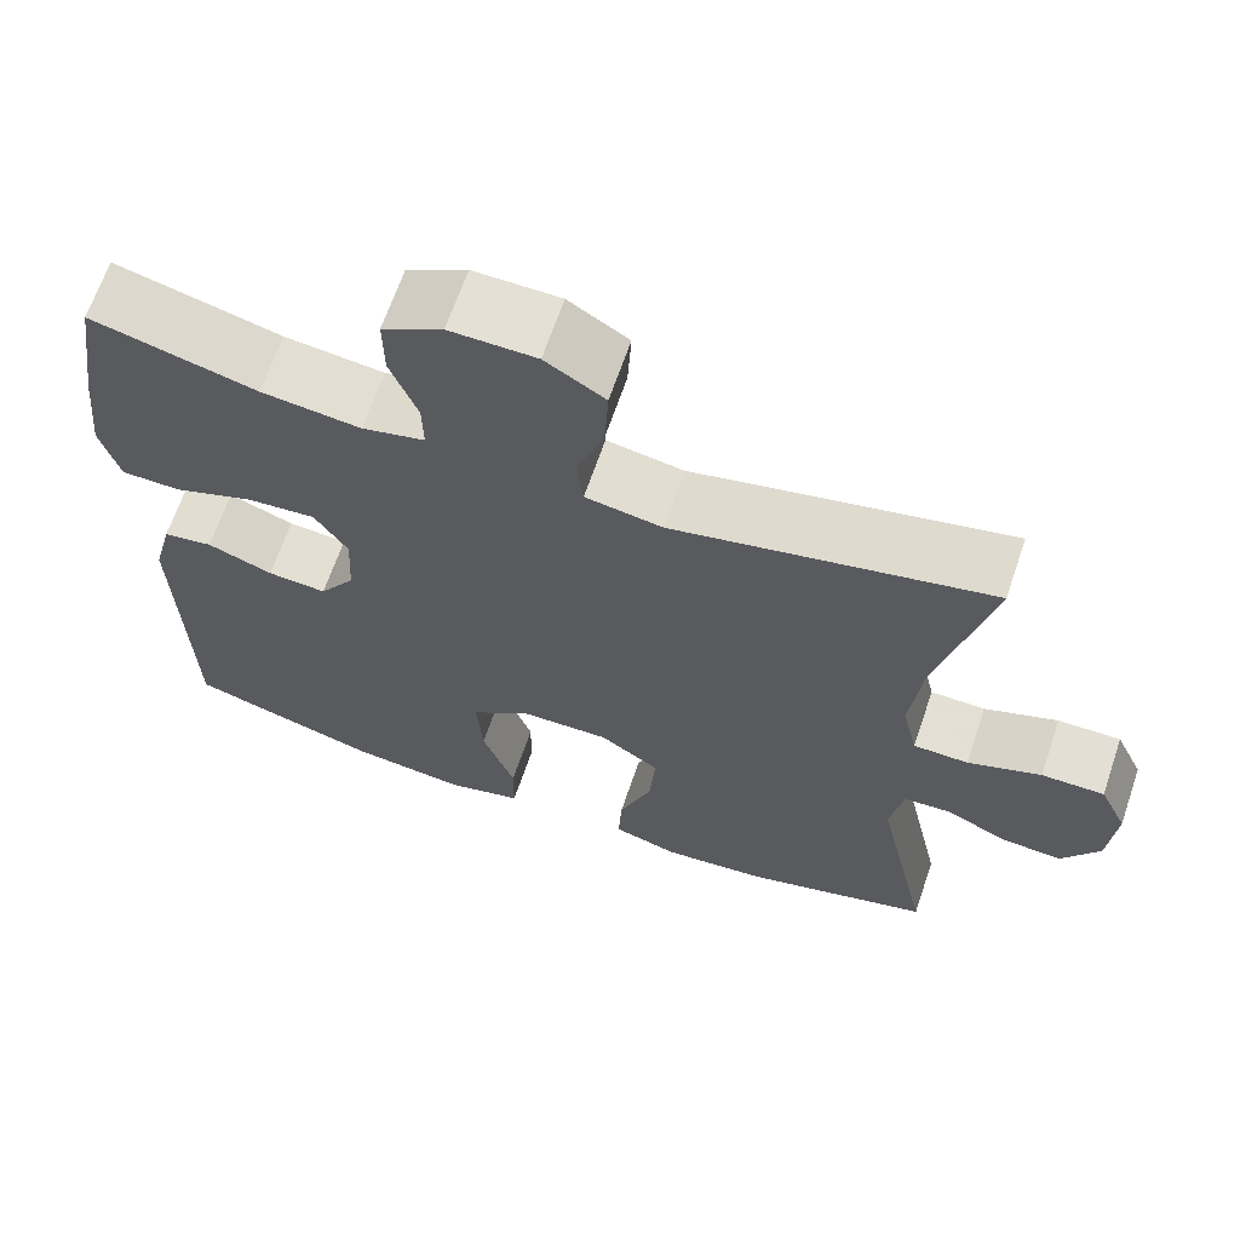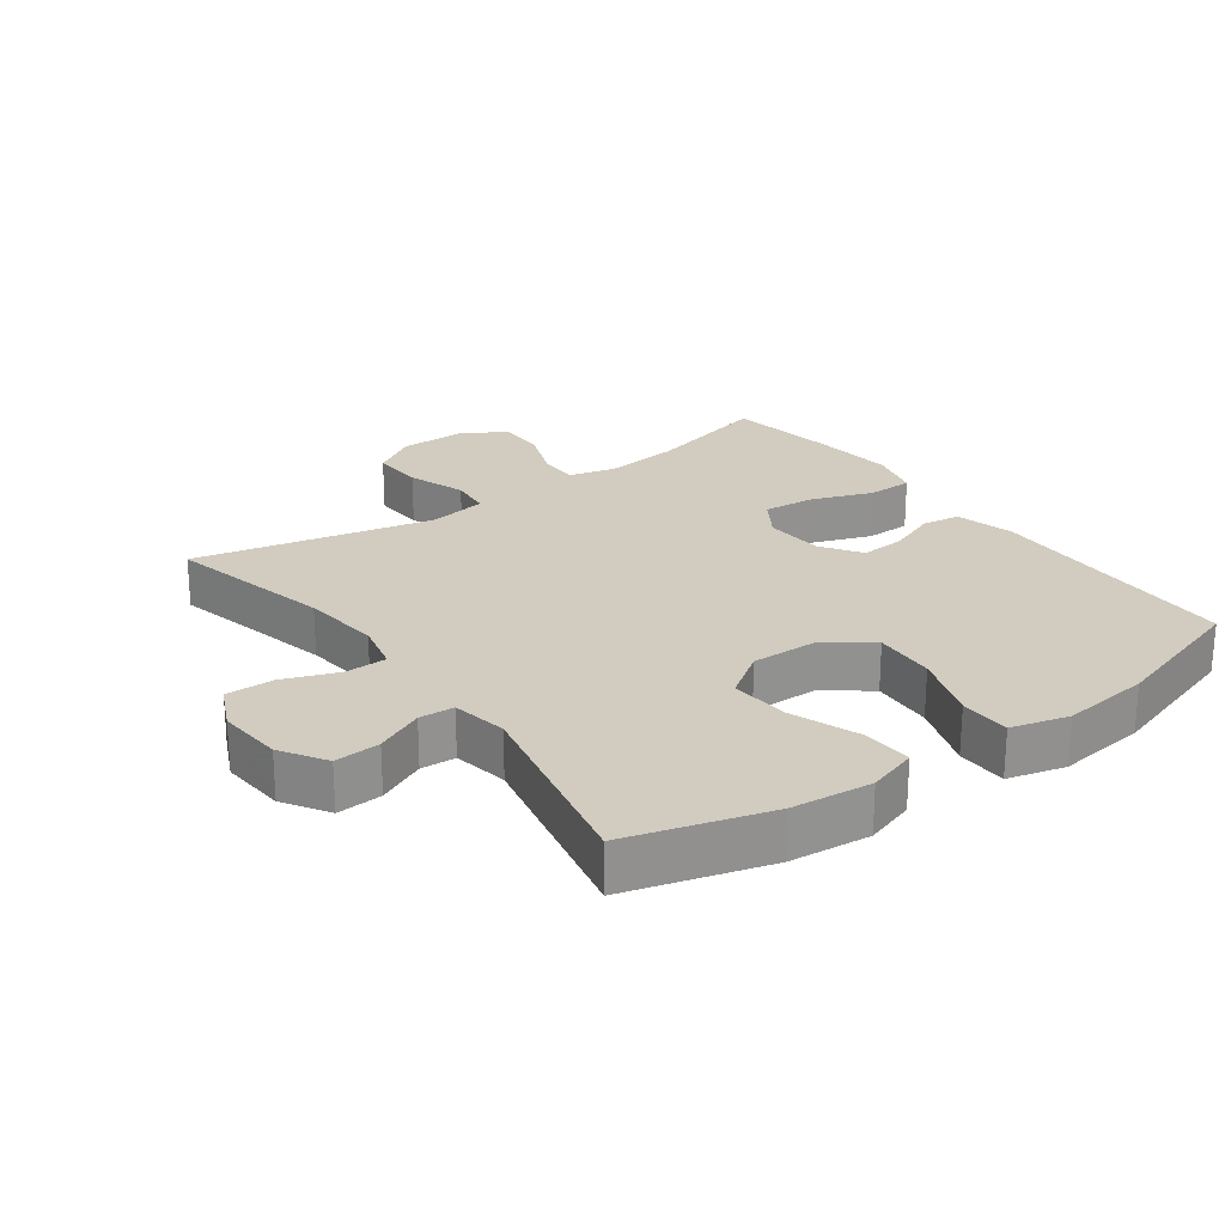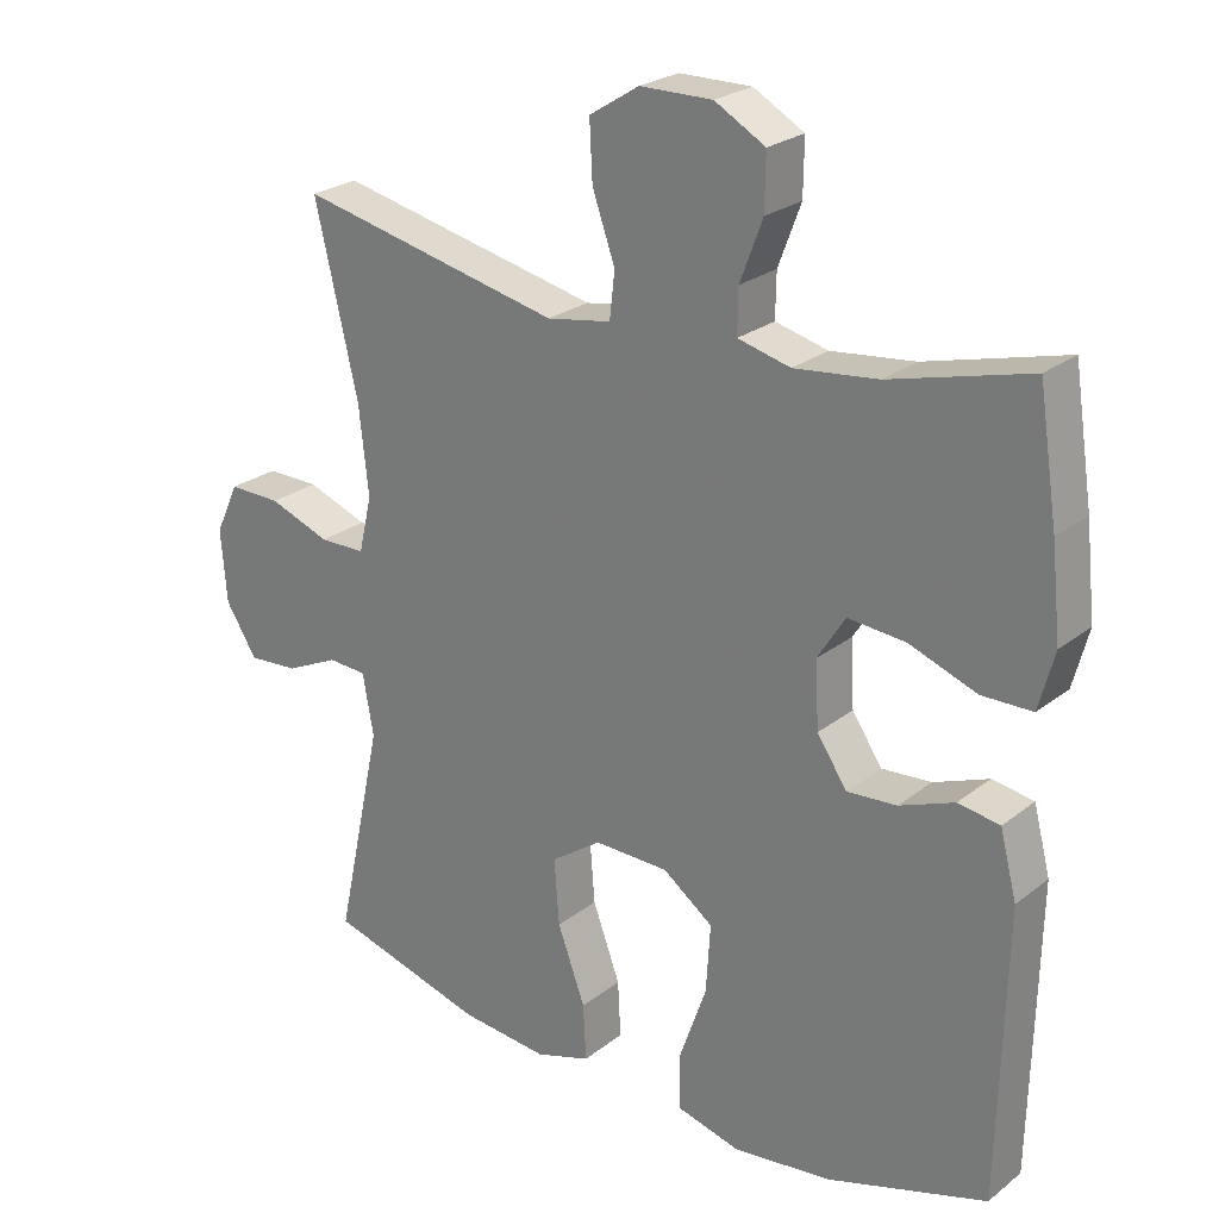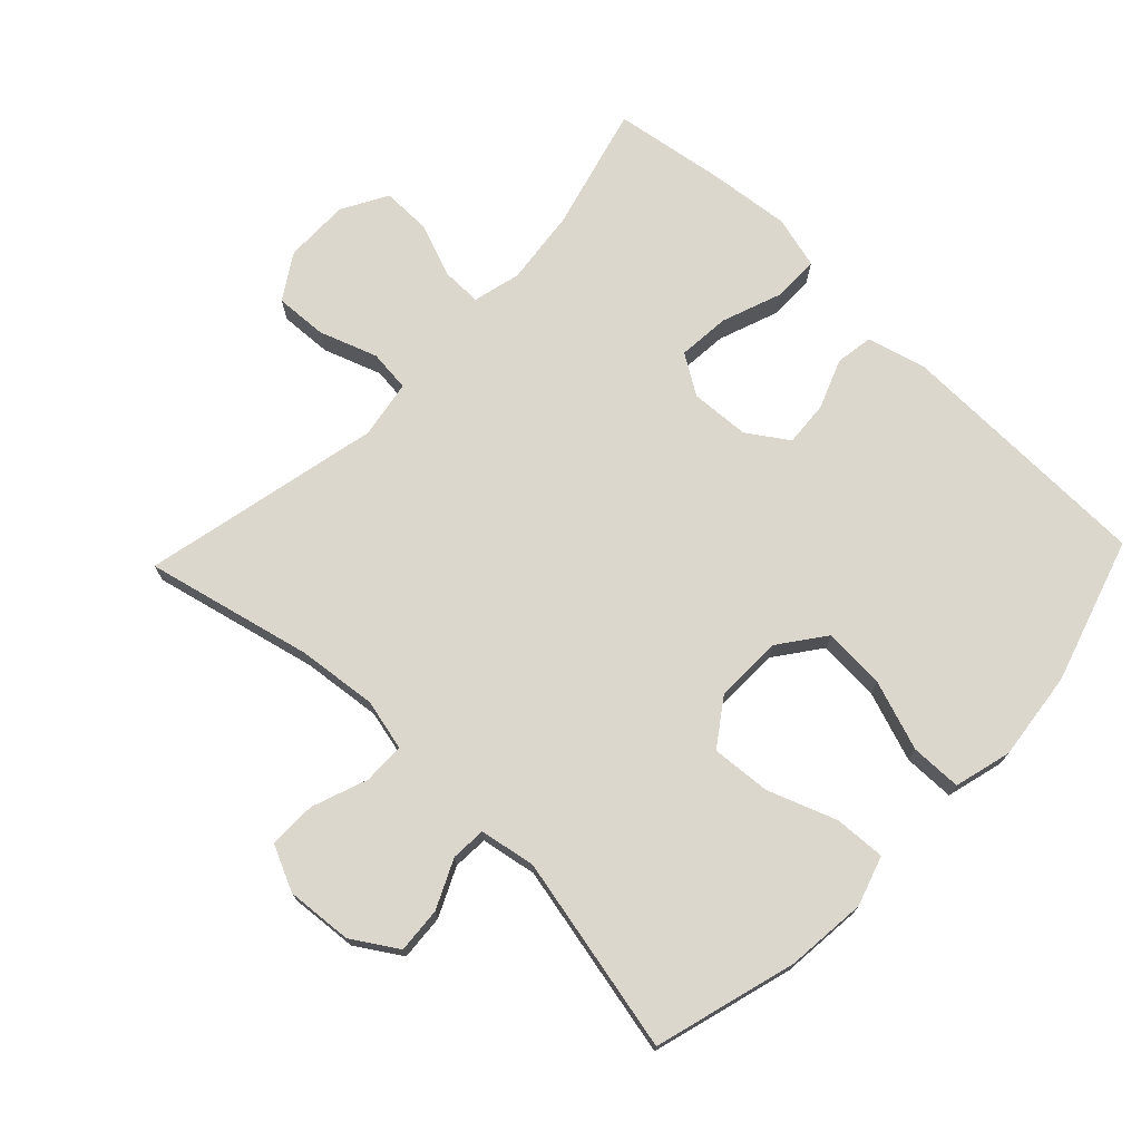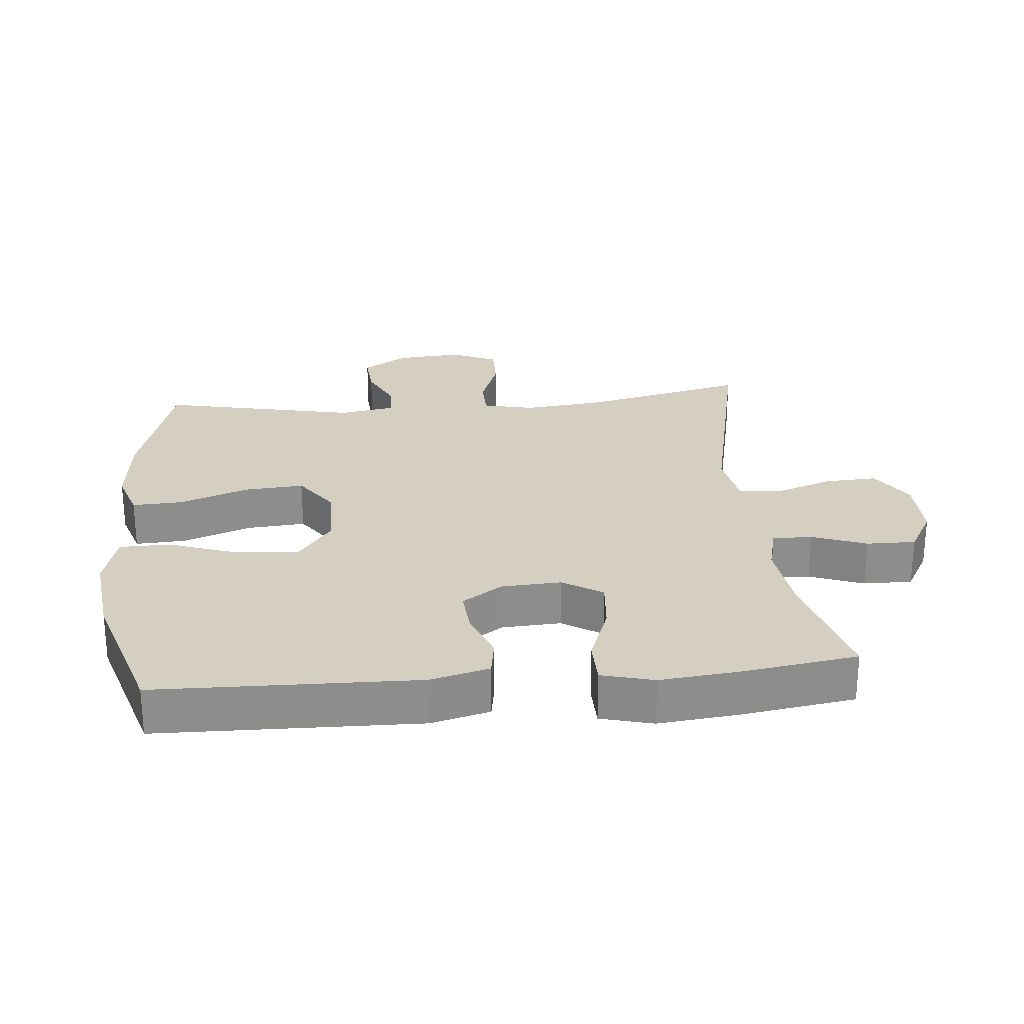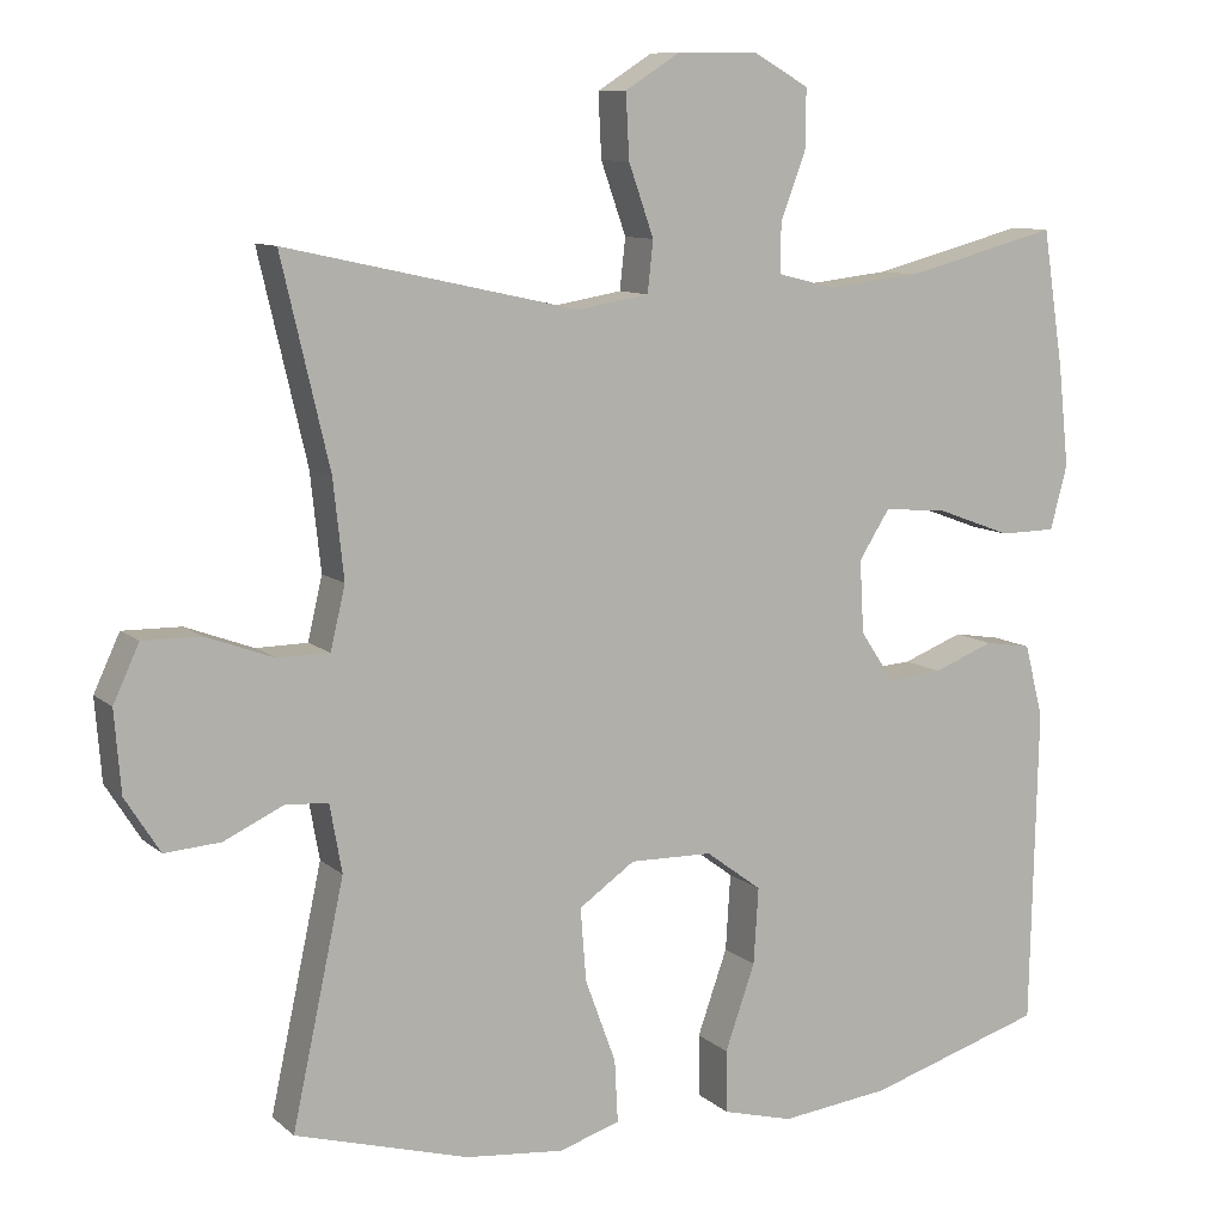
<metadata>
{"format":"obj","ext":"obj","renderer":"f3d","projection":"perspective","resolution":1024,"background":"white","views":[{"elev":66.2,"azim":18.8,"up":"+Z"},{"elev":24.0,"azim":144.0,"up":"+Y"},{"elev":24.6,"azim":-141.5,"up":"+Z"},{"elev":73.0,"azim":133.6,"up":"+Y"},{"elev":25.9,"azim":-95.3,"up":"+Y"},{"elev":9.6,"azim":153.2,"up":"+Z"}]}
</metadata>
<code>
v 0.5 0.07 0.5
v 0.441 0.07 0.248
v 0.428 0.07 0.128
v 0.446 0.07 0.051
v 0.509 0.07 0.05
v 0.593 0.07 0.081
v 0.665 0.07 0.082
v 0.697 0.07 0.013
v 0.689 0.07 -0.087
v 0.646 0.07 -0.155
v 0.577 0.07 -0.15
v 0.504 0.07 -0.116
v 0.451 0.07 -0.119
v 0.436 0.07 -0.203
v 0.5 0.07 -0.5
v 0.286 0.07 -0.561
v 0.164 0.07 -0.573
v 0.089 0.07 -0.549
v 0.093 0.07 -0.472
v 0.131 0.07 -0.369
v 0.138 0.07 -0.279
v 0.069 0.07 -0.231
v -0.033 0.07 -0.233
v -0.102 0.07 -0.284
v -0.096 0.07 -0.378
v -0.059 0.07 -0.483
v -0.06 0.07 -0.56
v -0.147 0.07 -0.583
v -0.282 0.07 -0.567
v -0.5 0.07 -0.5
v -0.509 0.07 -0.107
v -0.486 0.07 -0.018
v -0.429 0.07 -0.009
v -0.354 0.07 -0.038
v -0.286 0.07 -0.043
v -0.245 0.07 0.018
v -0.24 0.07 0.108
v -0.278 0.07 0.168
v -0.357 0.07 0.161
v -0.449 0.07 0.127
v -0.518 0.07 0.128
v -0.539 0.07 0.207
v -0.526 0.07 0.33
v -0.5 0.07 0.5
v -0.31 0.07 0.45
v -0.196 0.07 0.437
v -0.124 0.07 0.455
v -0.125 0.07 0.515
v -0.156 0.07 0.597
v -0.157 0.07 0.671
v -0.088 0.07 0.71
v 0.011 0.07 0.709
v 0.079 0.07 0.666
v 0.075 0.07 0.587
v 0.044 0.07 0.499
v 0.051 0.07 0.436
v 0.139 0.07 0.421
v 0.5 0 0.5
v 0.441 0 0.248
v 0.428 0 0.128
v 0.446 0 0.051
v 0.509 0 0.05
v 0.593 0 0.081
v 0.665 0 0.082
v 0.697 0 0.013
v 0.689 0 -0.087
v 0.646 0 -0.155
v 0.577 0 -0.15
v 0.504 0 -0.116
v 0.451 0 -0.119
v 0.436 0 -0.203
v 0.5 0 -0.5
v 0.286 0 -0.561
v 0.164 0 -0.573
v 0.089 0 -0.549
v 0.093 0 -0.472
v 0.131 0 -0.369
v 0.138 0 -0.279
v 0.069 0 -0.231
v -0.033 0 -0.233
v -0.102 0 -0.284
v -0.096 0 -0.378
v -0.059 0 -0.483
v -0.06 0 -0.56
v -0.147 0 -0.583
v -0.282 0 -0.567
v -0.5 0 -0.5
v -0.509 0 -0.107
v -0.486 0 -0.018
v -0.429 0 -0.009
v -0.354 0 -0.038
v -0.286 0 -0.043
v -0.245 0 0.018
v -0.24 0 0.108
v -0.278 0 0.168
v -0.357 0 0.161
v -0.449 0 0.127
v -0.518 0 0.128
v -0.539 0 0.207
v -0.526 0 0.33
v -0.5 0 0.5
v -0.31 0 0.45
v -0.196 0 0.437
v -0.124 0 0.455
v -0.125 0 0.515
v -0.156 0 0.597
v -0.157 0 0.671
v -0.088 0 0.71
v 0.011 0 0.709
v 0.079 0 0.666
v 0.075 0 0.587
v 0.044 0 0.499
v 0.051 0 0.436
v 0.139 0 0.421
f 52 53 54 55
f 52 55 56
f 51 52 56
f 48 49 50 51
f 47 48 51 56
f 46 47 56 57
f 42 43 44 45
f 42 45 46
f 39 40 41 42
f 38 39 42 46
f 37 38 46 57
f 31 32 33 34
f 31 34 35
f 30 31 35
f 29 30 35 36
f 25 26 27 28
f 24 25 28 29
f 17 18 19 20
f 17 20 21
f 14 15 16 17
f 13 14 17 21
f 9 10 11 12
f 9 12 13
f 8 9 13
f 5 6 7 8
f 4 5 8 13
f 3 4 13 21
f 37 57 1 2
f 36 37 2 3
f 24 29 36
f 23 24 36 3
f 22 23 3
f 3 21 22
f 112 111 110 109
f 113 112 109
f 113 109 108
f 108 107 106 105
f 113 108 105 104
f 114 113 104 103
f 102 101 100 99
f 103 102 99
f 99 98 97 96
f 103 99 96 95
f 114 103 95 94
f 91 90 89 88
f 92 91 88
f 92 88 87
f 93 92 87 86
f 85 84 83 82
f 86 85 82 81
f 77 76 75 74
f 78 77 74
f 74 73 72 71
f 78 74 71 70
f 69 68 67 66
f 70 69 66
f 70 66 65
f 65 64 63 62
f 70 65 62 61
f 78 70 61 60
f 59 58 114 94
f 60 59 94 93
f 93 86 81
f 60 93 81 80
f 60 80 79
f 79 78 60
f 1 58 59 2
f 2 59 60 3
f 3 60 61 4
f 4 61 62 5
f 5 62 63 6
f 6 63 64 7
f 7 64 65 8
f 8 65 66 9
f 9 66 67 10
f 10 67 68 11
f 11 68 69 12
f 12 69 70 13
f 13 70 71 14
f 14 71 72 15
f 15 72 73 16
f 16 73 74 17
f 17 74 75 18
f 18 75 76 19
f 19 76 77 20
f 20 77 78 21
f 21 78 79 22
f 22 79 80 23
f 23 80 81 24
f 24 81 82 25
f 25 82 83 26
f 26 83 84 27
f 27 84 85 28
f 28 85 86 29
f 29 86 87 30
f 30 87 88 31
f 31 88 89 32
f 32 89 90 33
f 33 90 91 34
f 34 91 92 35
f 35 92 93 36
f 36 93 94 37
f 37 94 95 38
f 38 95 96 39
f 39 96 97 40
f 40 97 98 41
f 41 98 99 42
f 42 99 100 43
f 43 100 101 44
f 44 101 102 45
f 45 102 103 46
f 46 103 104 47
f 47 104 105 48
f 48 105 106 49
f 49 106 107 50
f 50 107 108 51
f 51 108 109 52
f 52 109 110 53
f 53 110 111 54
f 54 111 112 55
f 55 112 113 56
f 56 113 114 57
f 57 114 58 1

</code>
